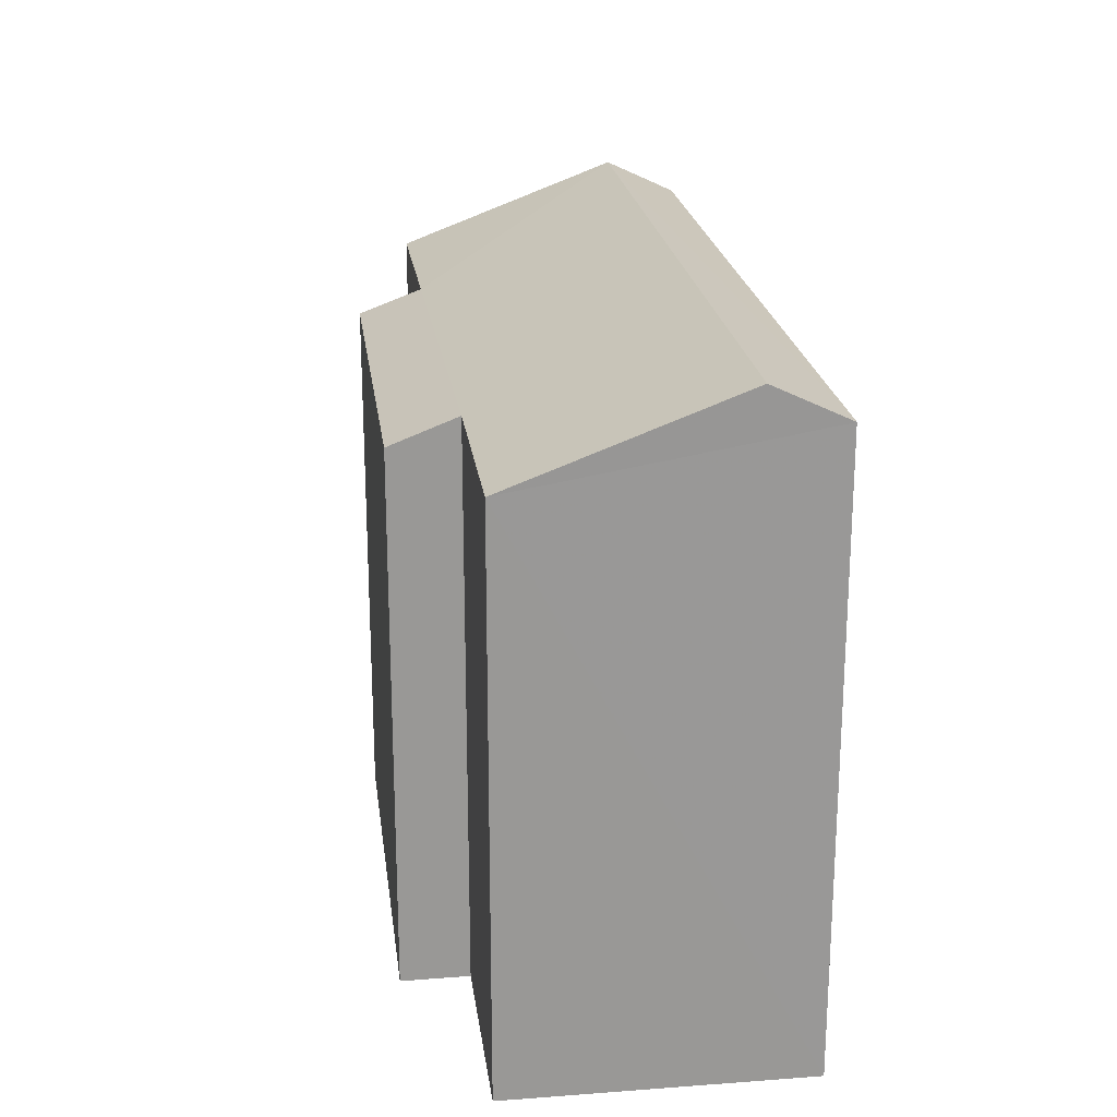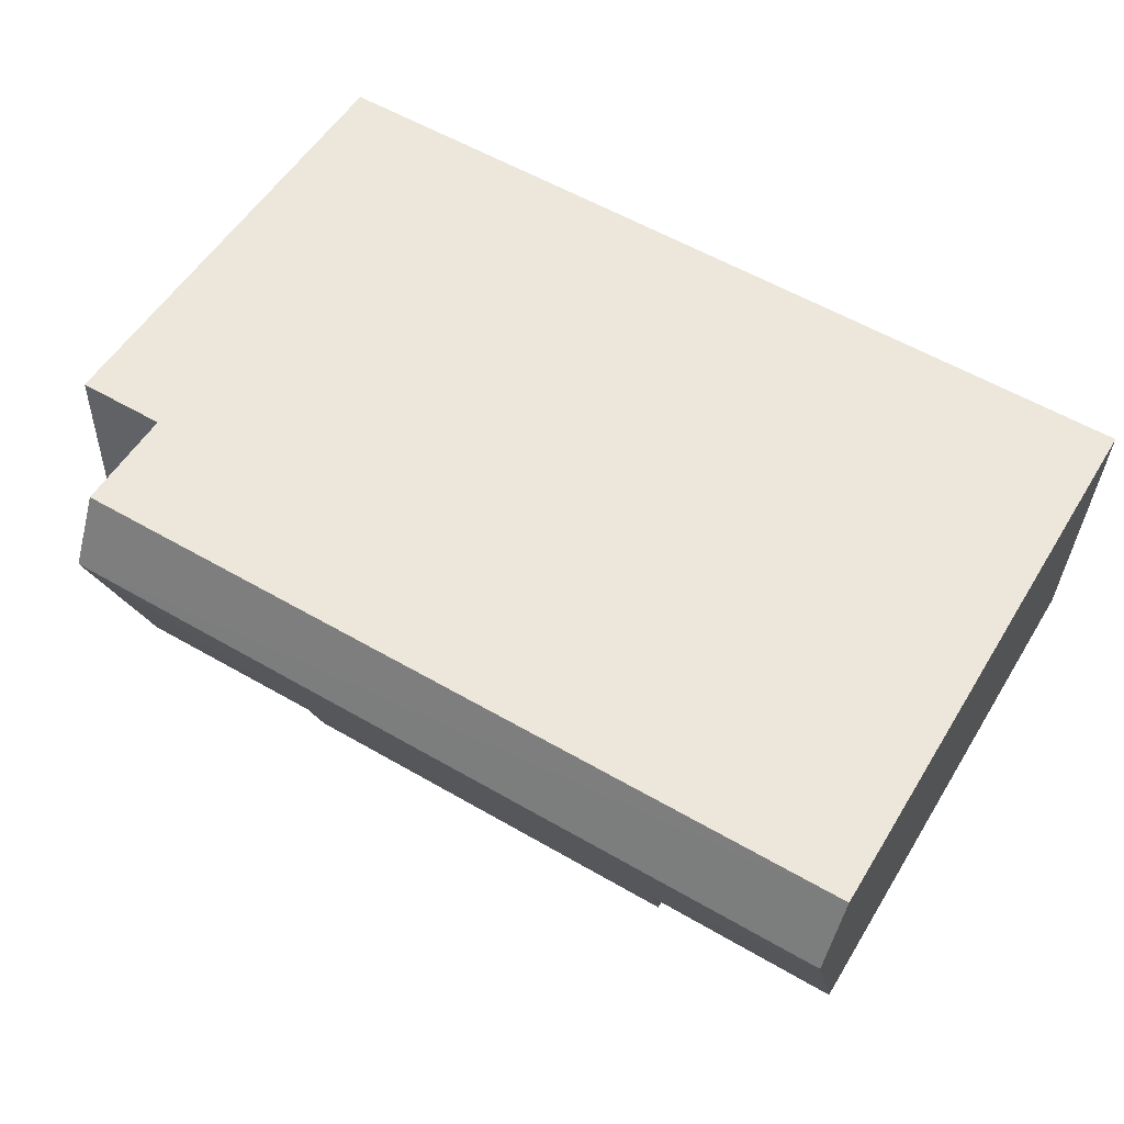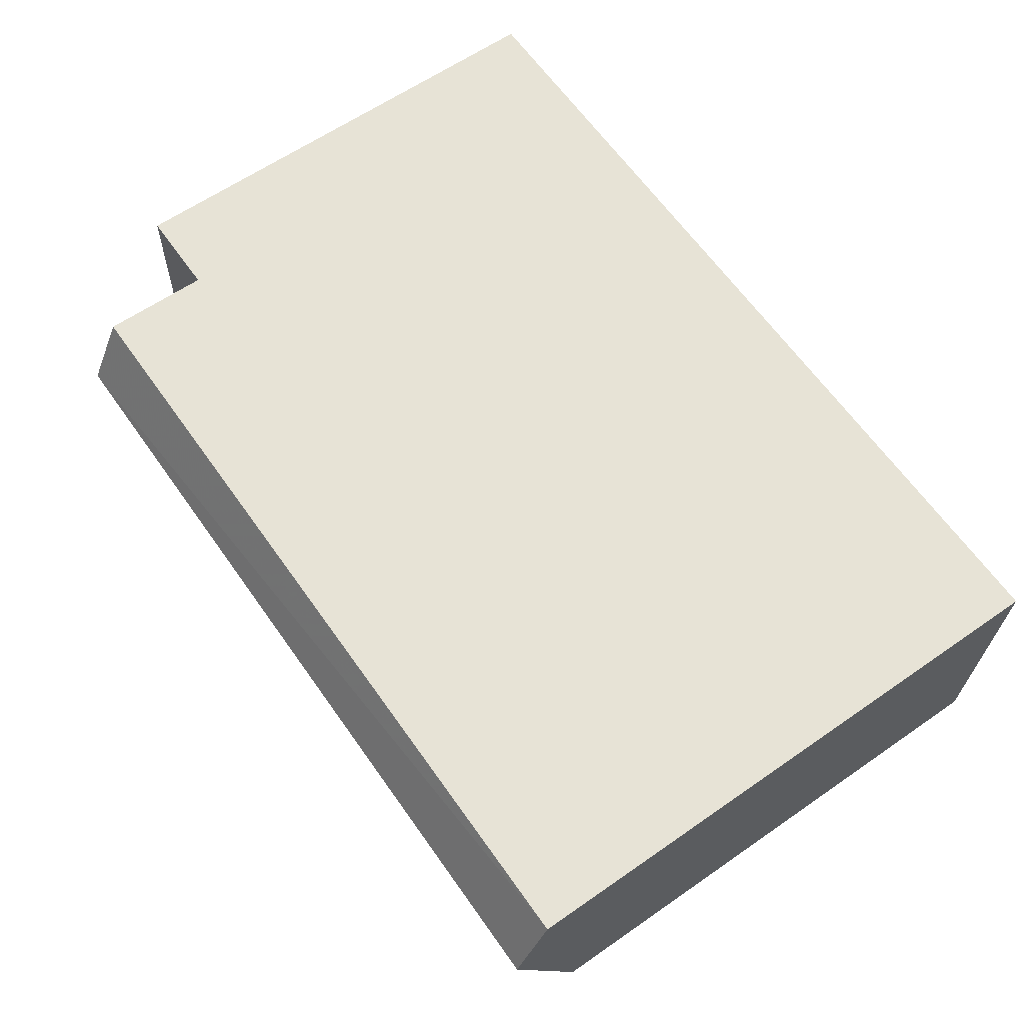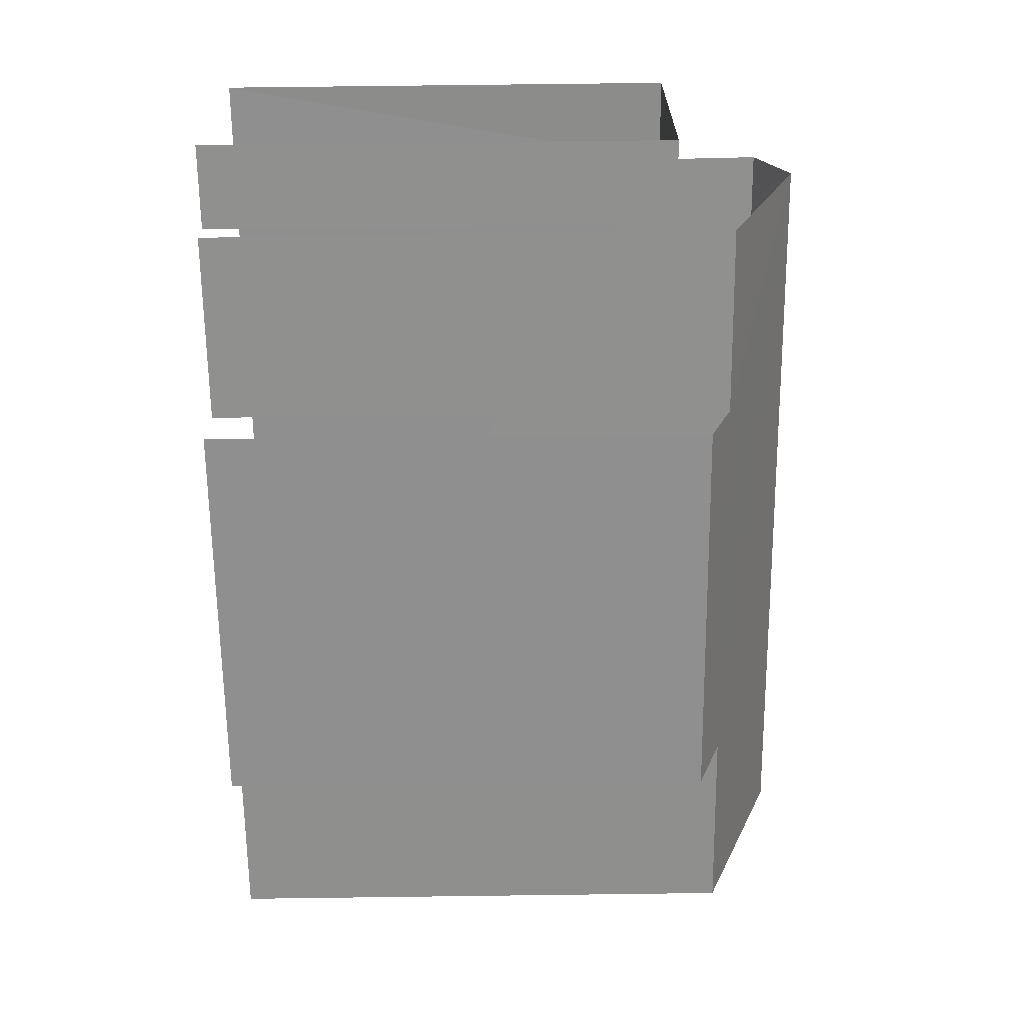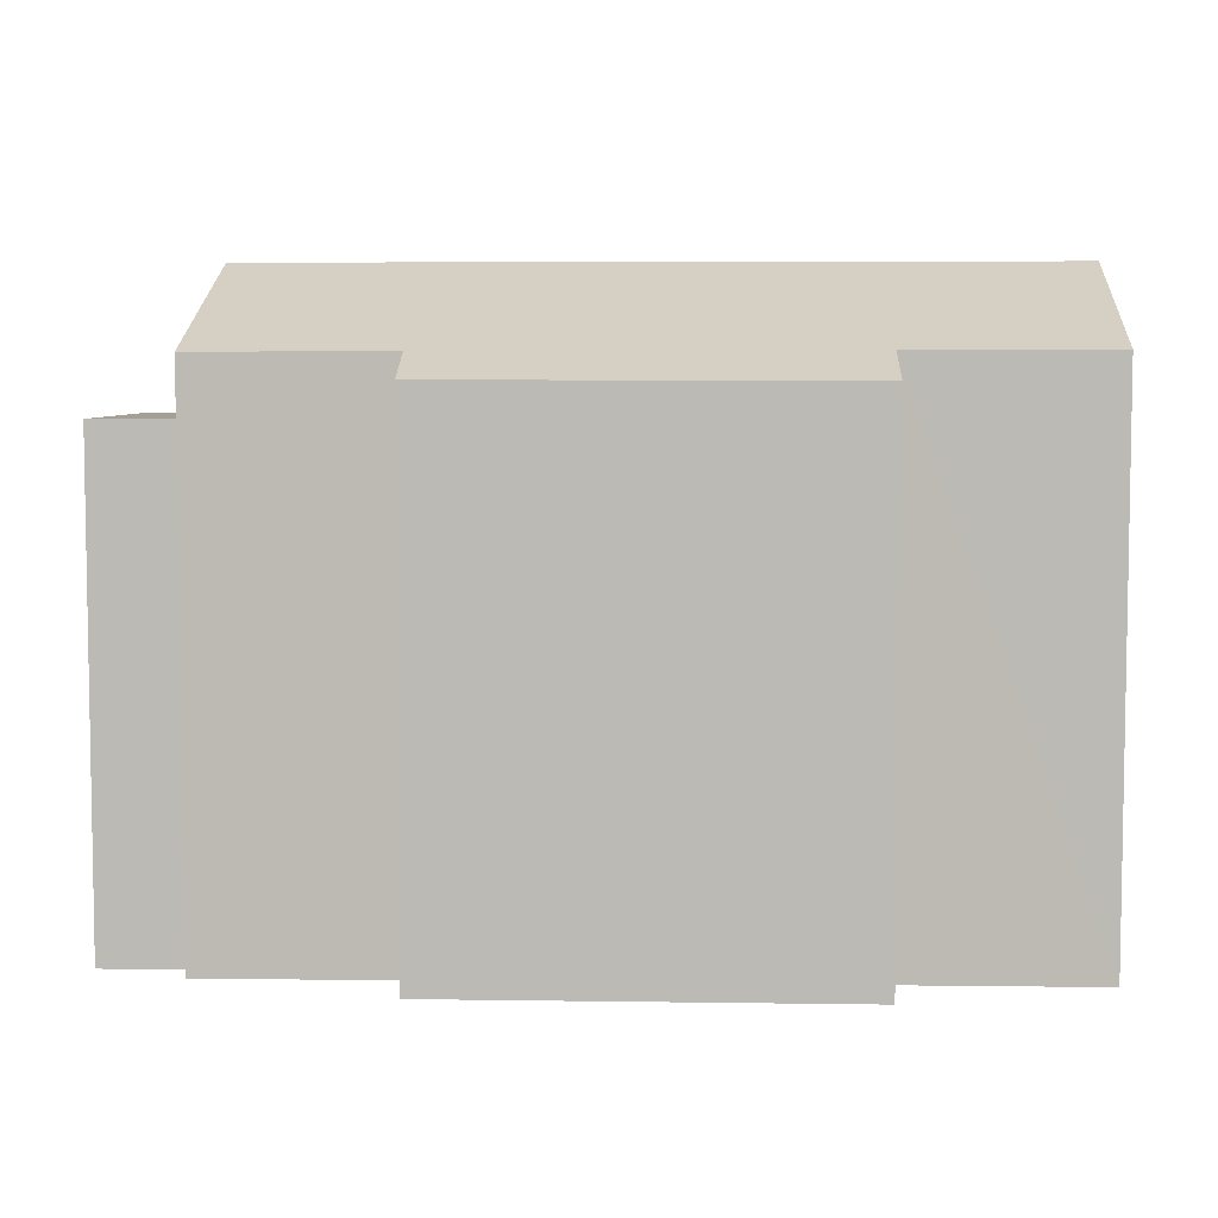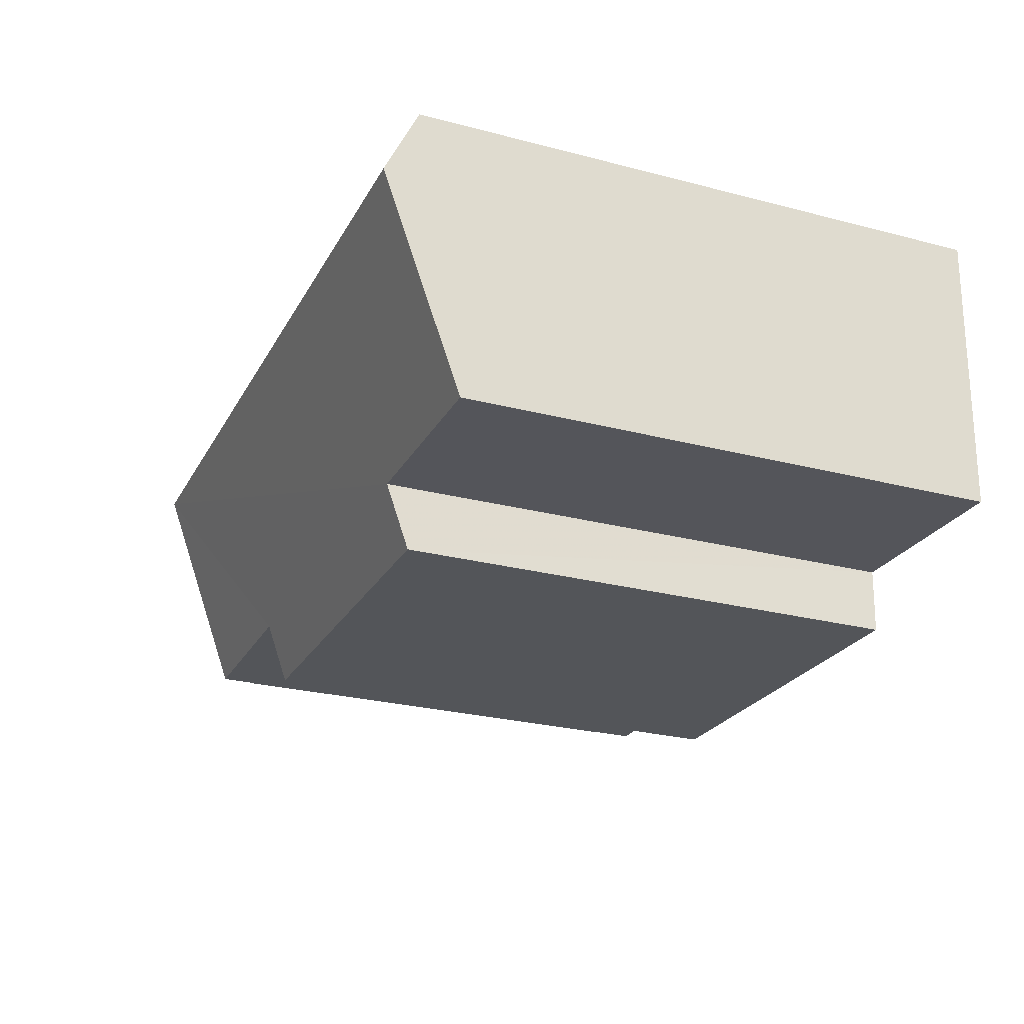
<metadata>
{"format":"obj","ext":"obj","renderer":"f3d","projection":"perspective","resolution":1024,"background":"white","views":[{"elev":21.8,"azim":80.3,"up":"+Z"},{"elev":53.9,"azim":30.7,"up":"+Y"},{"elev":61.4,"azim":54.7,"up":"+Y"},{"elev":-63.1,"azim":-89.4,"up":"+Y"},{"elev":5.8,"azim":0.3,"up":"+Z"},{"elev":-26.4,"azim":67.6,"up":"+Y"}]}
</metadata>
<code>
v -3.734e+05 -1.043e+05 25.98
v -3.734e+05 -1.043e+05 25.98
v -3.734e+05 -1.043e+05 25.98
v -3.734e+05 -1.043e+05 25.98
v -3.734e+05 -1.043e+05 25.98
v -3.734e+05 -1.043e+05 25.98
v -3.734e+05 -1.043e+05 25.98
v -3.734e+05 -1.043e+05 25.98
v -3.734e+05 -1.043e+05 25.98
v -3.734e+05 -1.043e+05 25.98
v -3.734e+05 -1.043e+05 33.76
v -3.734e+05 -1.043e+05 33.76
v -3.734e+05 -1.043e+05 34.2
v -3.734e+05 -1.043e+05 34.2
v -3.734e+05 -1.043e+05 32.35
v -3.734e+05 -1.043e+05 32.35
v -3.734e+05 -1.043e+05 32.35
v -3.734e+05 -1.043e+05 32.35
v -3.734e+05 -1.043e+05 33.11
v -3.734e+05 -1.043e+05 33.11
v -3.734e+05 -1.043e+05 33.13
v -3.734e+05 -1.043e+05 33.13
v -3.734e+05 -1.043e+05 32.8
v -3.734e+05 -1.043e+05 32.8
f 1 2 3
f 3 4 5
f 6 7 2
f 8 9 5
f 1 10 6
f 9 1 5
f 5 1 3
f 1 6 2
f 16 2 7
f 17 16 7
f 6 10 18
f 13 15 18
f 12 15 13
f 18 10 19
f 13 18 19
f 23 1 9
f 23 20 1
f 11 12 13
f 14 11 13
f 15 16 17
f 18 15 17
f 19 20 13
f 14 13 21
f 22 14 21
f 21 20 23
f 21 23 24
f 13 20 21
f 24 8 5
f 21 24 5
f 4 3 22
f 22 11 14
f 22 3 11
f 21 5 4
f 22 21 4
f 19 10 1
f 20 19 1
f 12 11 15
f 11 3 15
f 15 2 16
f 15 3 2
f 8 23 9
f 8 24 23
f 6 17 7
f 6 18 17

</code>
